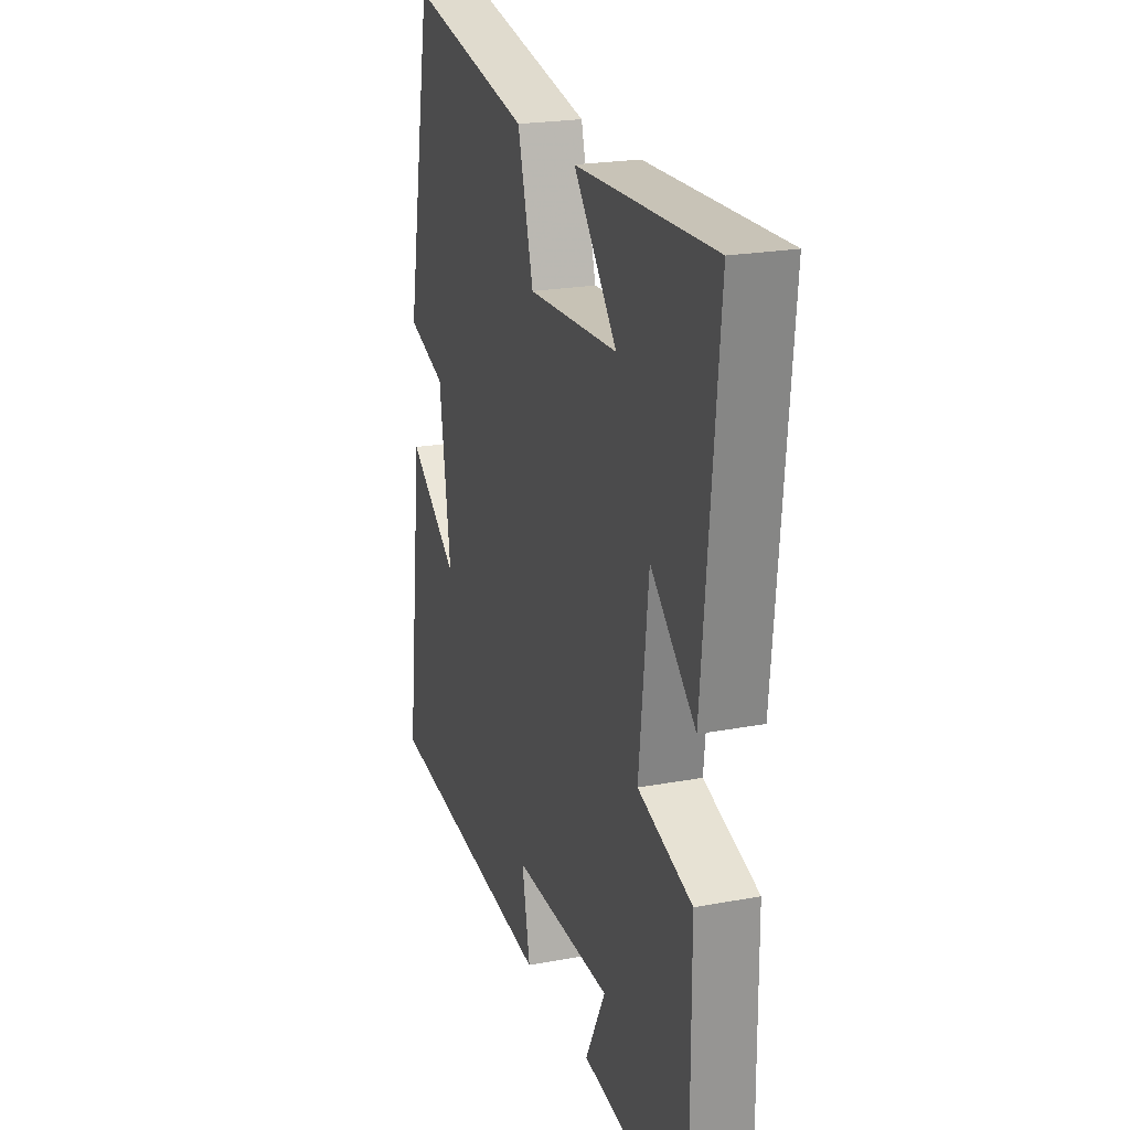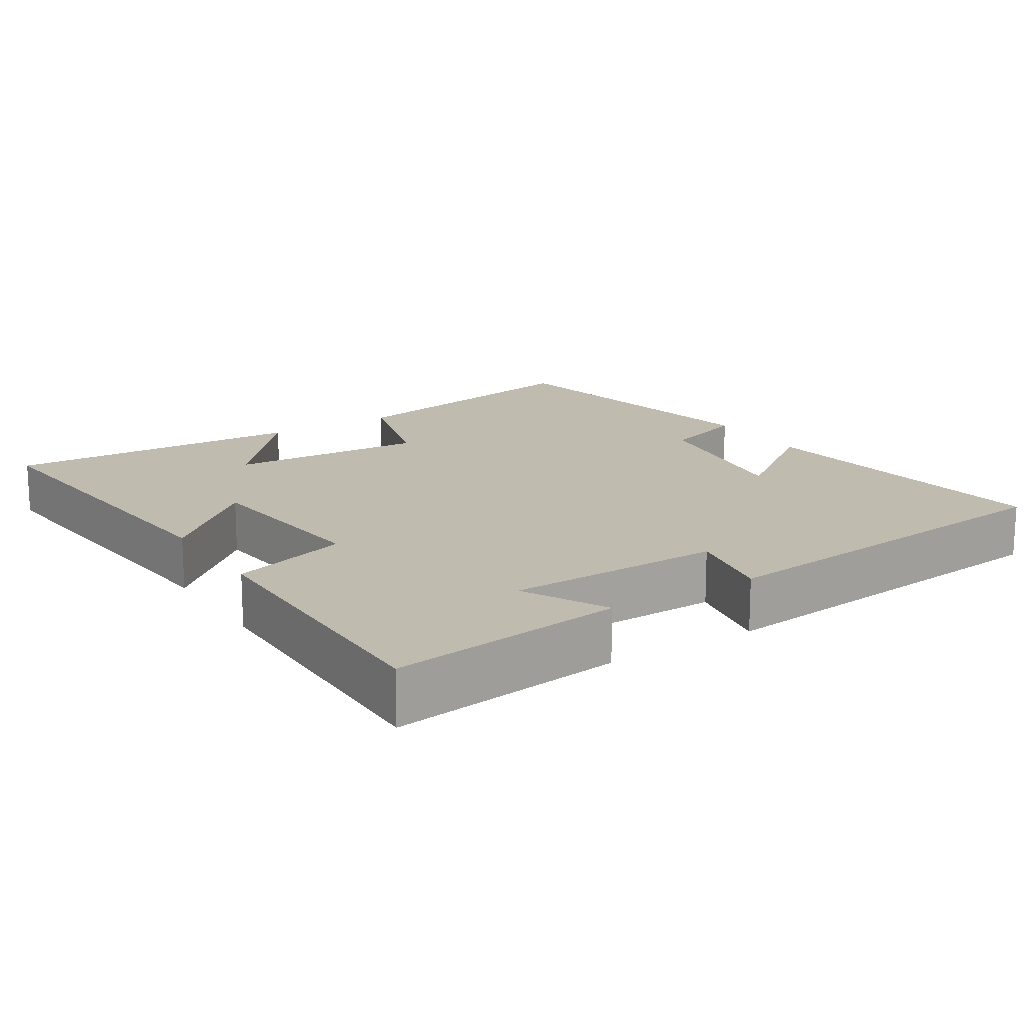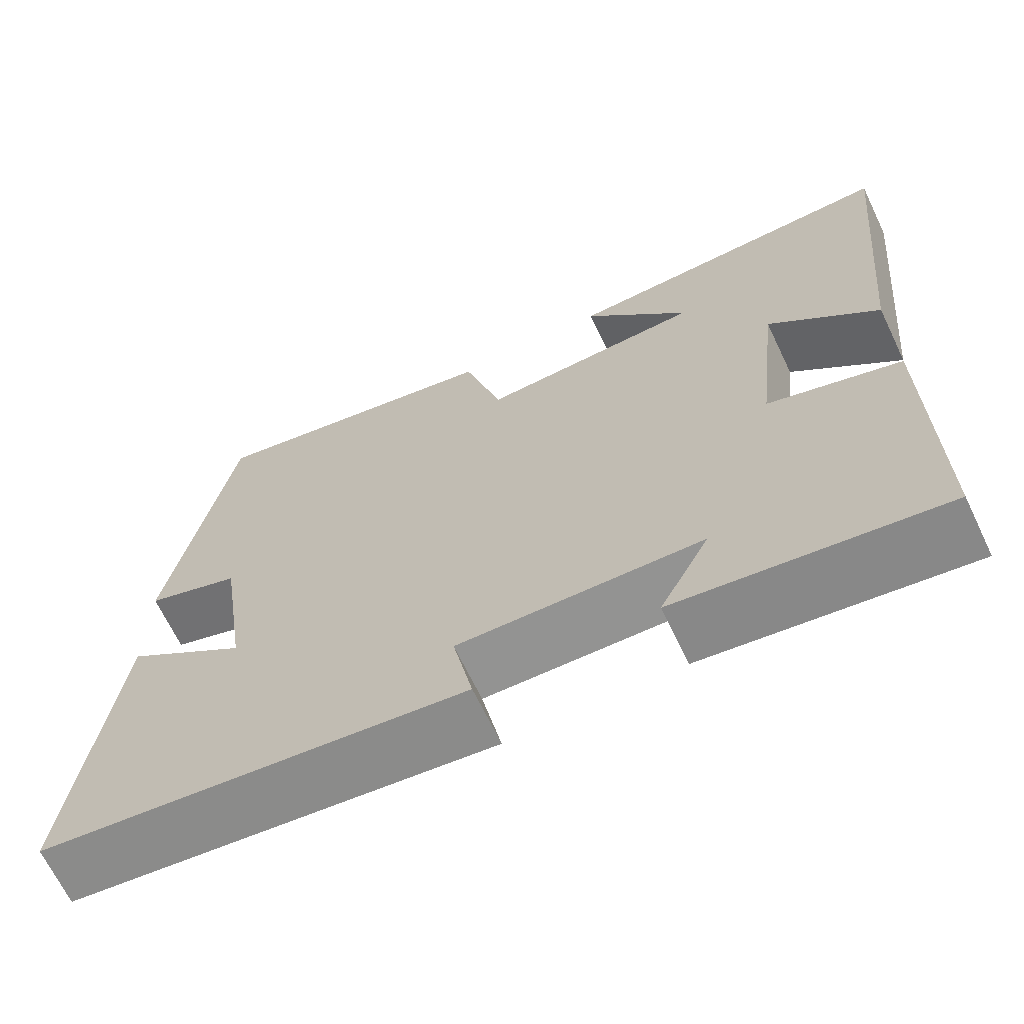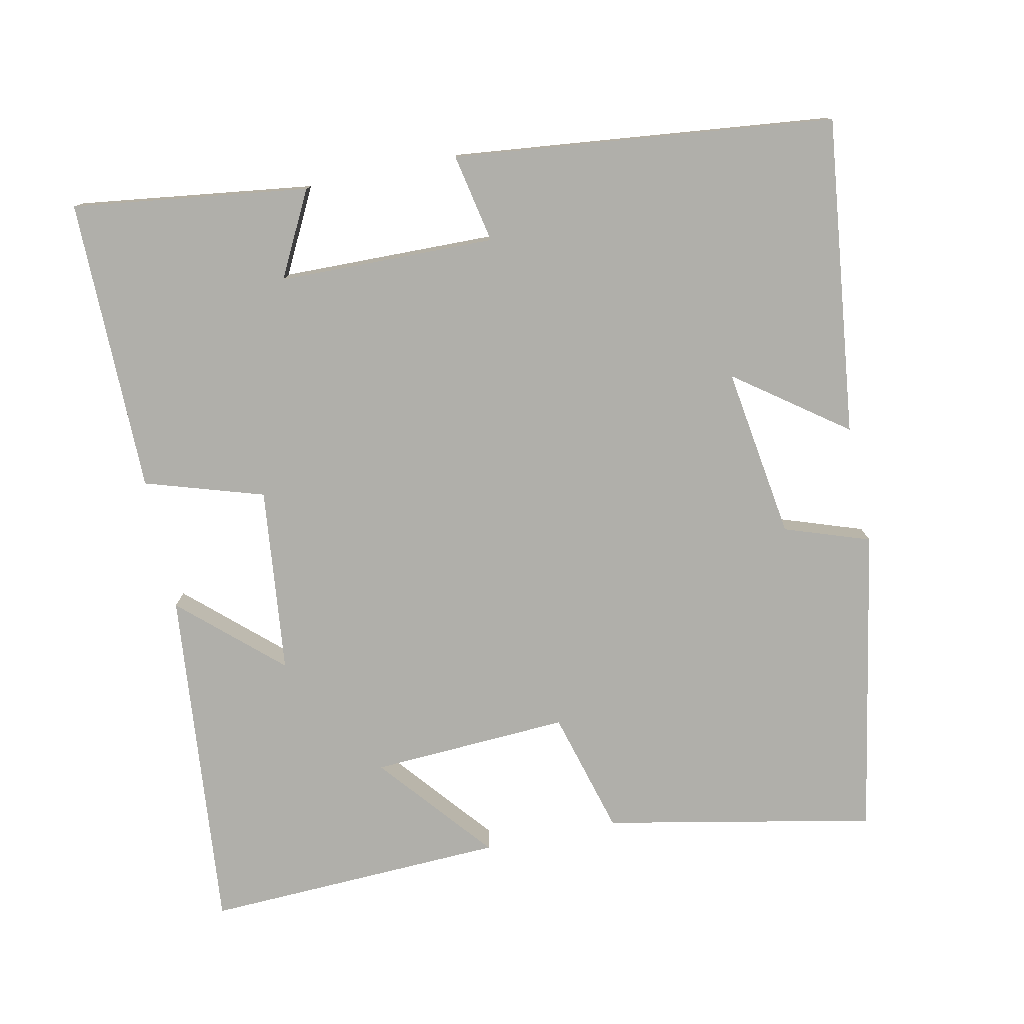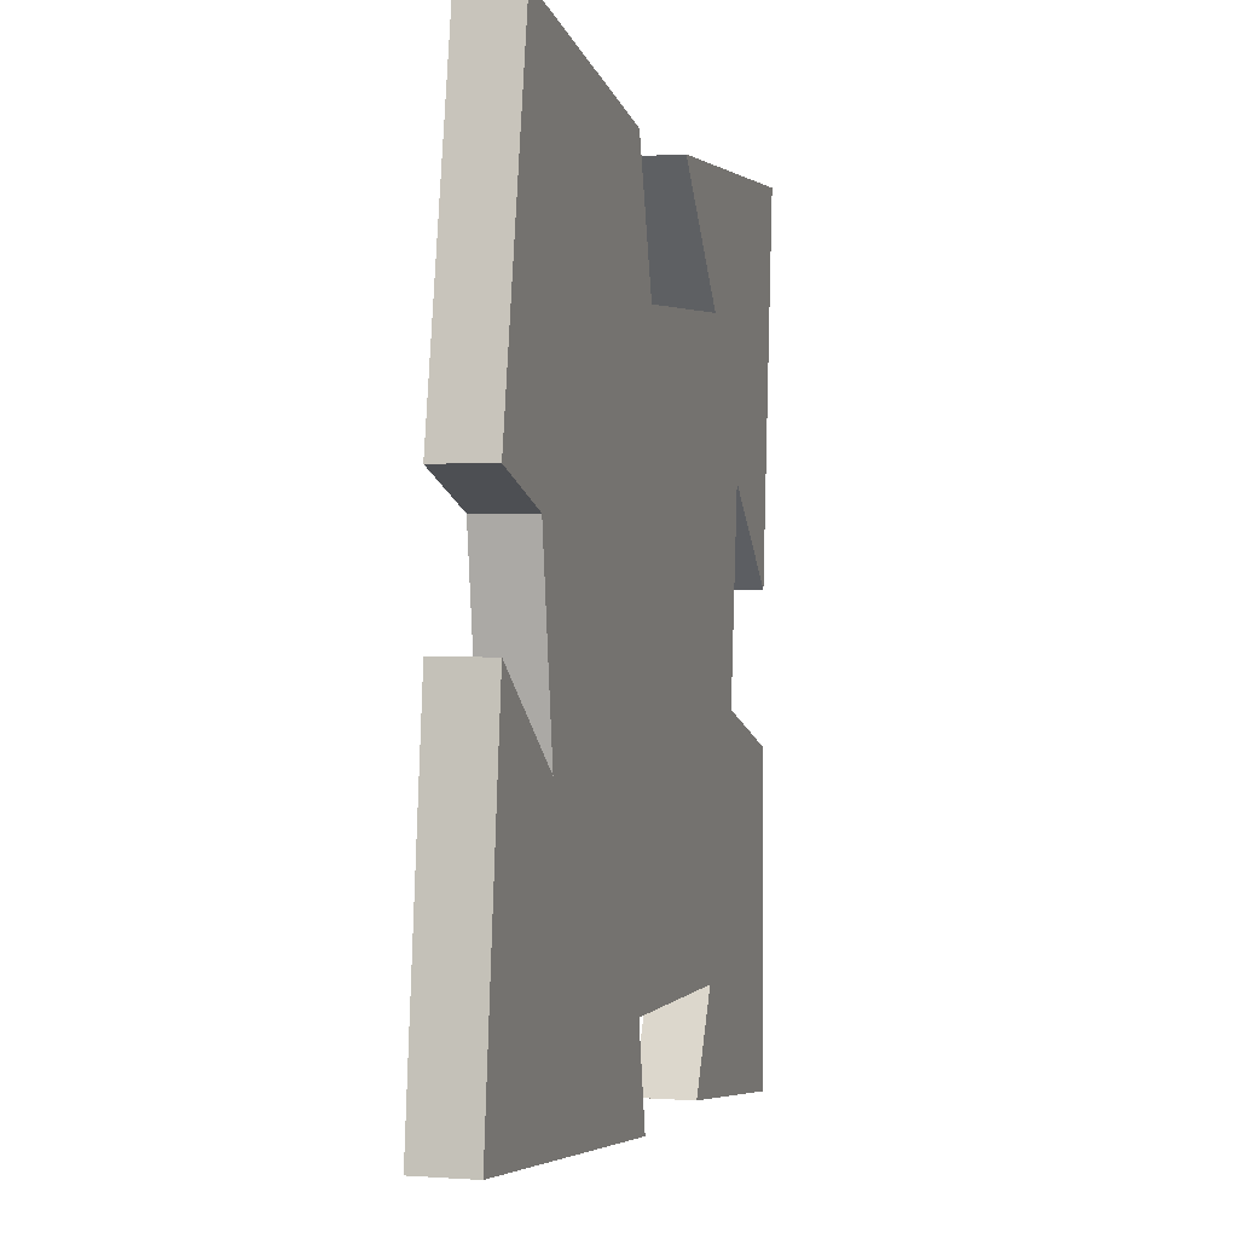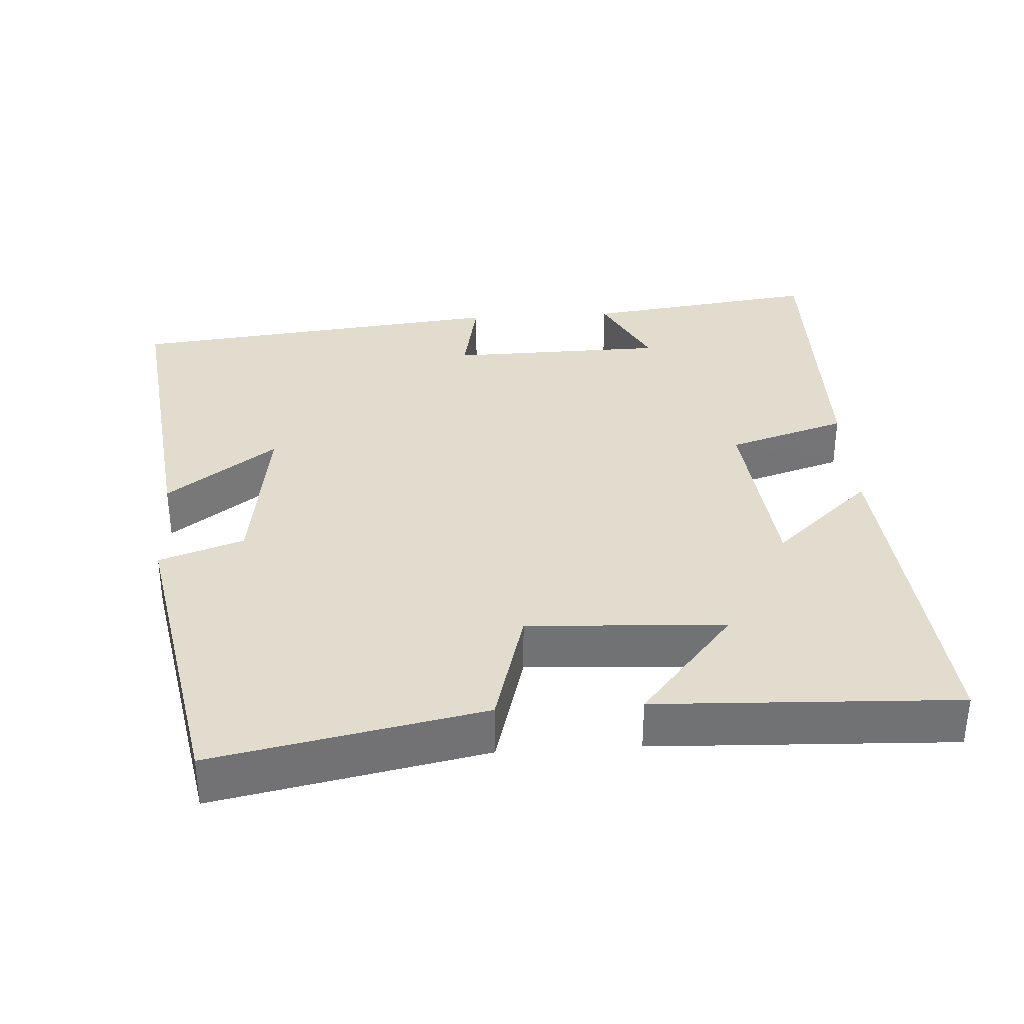
<metadata>
{"format":"obj","ext":"obj","renderer":"f3d","projection":"perspective","resolution":1024,"background":"white","views":[{"elev":22.0,"azim":71.9,"up":"+Z"},{"elev":16.2,"azim":147.7,"up":"+Y"},{"elev":-67.3,"azim":25.6,"up":"+Z"},{"elev":-78.0,"azim":-168.1,"up":"+Y"},{"elev":0.8,"azim":-74.5,"up":"+Z"},{"elev":34.6,"azim":-3.4,"up":"+Y"}]}
</metadata>
<code>
v -0.552 0.07 -0.443
v -0.5 0.07 -0.01
v -0.35 0.07 -0.12
v -0.384 0.07 0.114
v -0.5 0.07 0.154
v -0.422 0.07 0.574
v -0.054 0.07 0.5
v -0.007 0.07 0.331
v 0.263 0.07 0.345
v 0.134 0.07 0.5
v 0.545 0.07 0.516
v 0.5 0.07 0.043
v 0.366 0.07 0.164
v 0.338 0.07 -0.09
v 0.5 0.07 -0.141
v 0.502 0.07 -0.543
v 0.18 0.07 -0.5
v 0.24 0.07 -0.384
v -0.056 0.07 -0.378
v -0.032 0.07 -0.5
v -0.552 0 -0.443
v -0.5 0 -0.01
v -0.35 0 -0.12
v -0.384 0 0.114
v -0.5 0 0.154
v -0.422 0 0.574
v -0.054 0 0.5
v -0.007 0 0.331
v 0.263 0 0.345
v 0.134 0 0.5
v 0.545 0 0.516
v 0.5 0 0.043
v 0.366 0 0.164
v 0.338 0 -0.09
v 0.5 0 -0.141
v 0.502 0 -0.543
v 0.18 0 -0.5
v 0.24 0 -0.384
v -0.056 0 -0.378
v -0.032 0 -0.5
f 1 2 3
f 20 1 3
f 19 20 3
f 18 19 3 4
f 15 16 17 18
f 14 15 18 4
f 13 14 4 5
f 11 12 13
f 9 10 11
f 9 11 13
f 8 9 13 5
f 5 6 7 8
f 23 22 21
f 23 21 40
f 23 40 39
f 24 23 39 38
f 38 37 36 35
f 24 38 35 34
f 25 24 34 33
f 33 32 31
f 31 30 29
f 33 31 29
f 25 33 29 28
f 28 27 26 25
f 1 21 22 2
f 2 22 23 3
f 3 23 24 4
f 4 24 25 5
f 5 25 26 6
f 6 26 27 7
f 7 27 28 8
f 8 28 29 9
f 9 29 30 10
f 10 30 31 11
f 11 31 32 12
f 12 32 33 13
f 13 33 34 14
f 14 34 35 15
f 15 35 36 16
f 16 36 37 17
f 17 37 38 18
f 18 38 39 19
f 19 39 40 20
f 20 40 21 1

</code>
